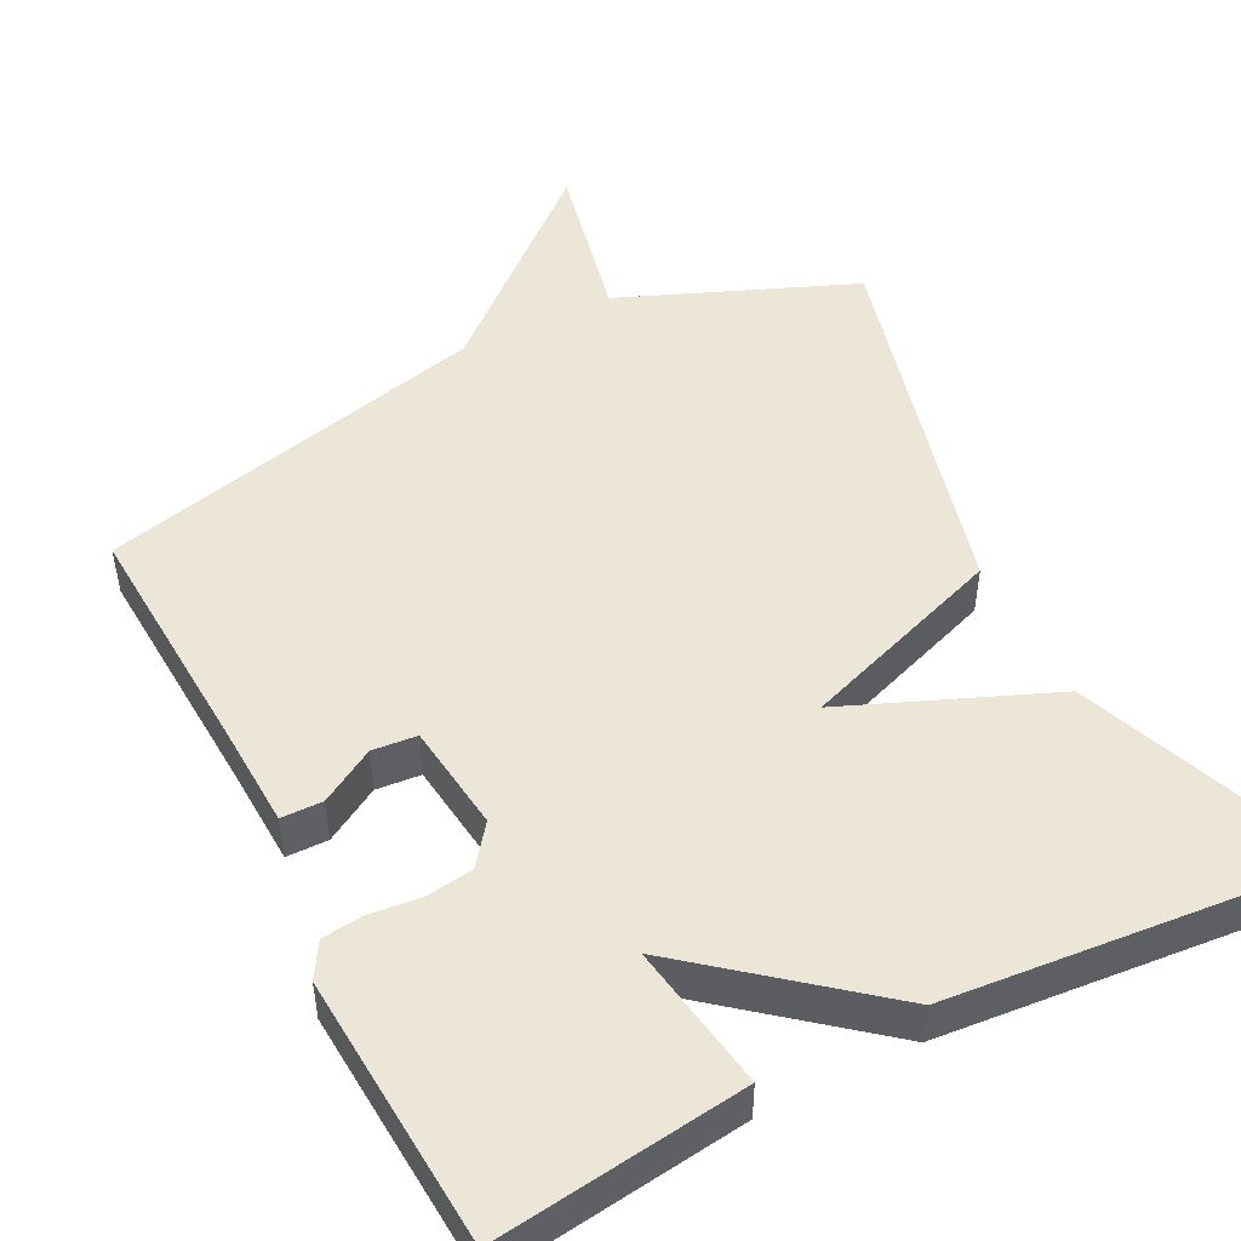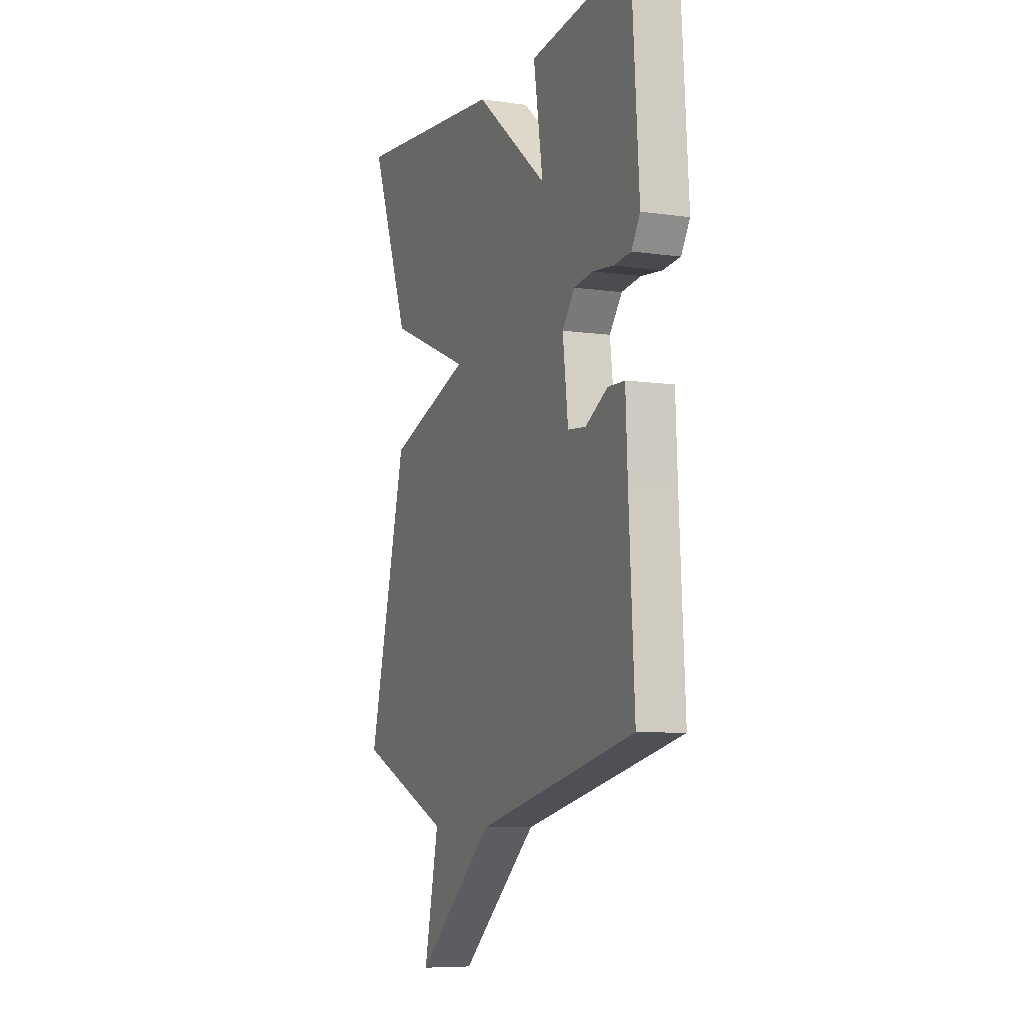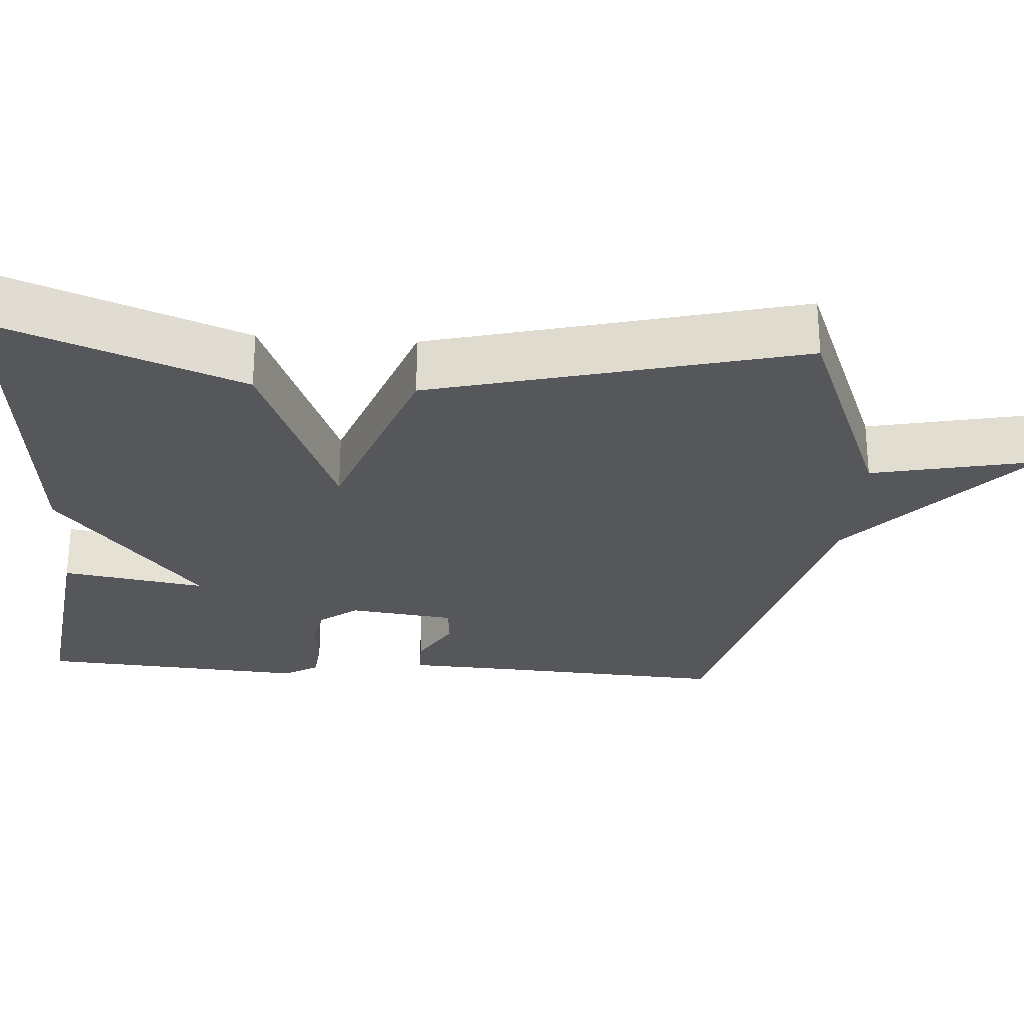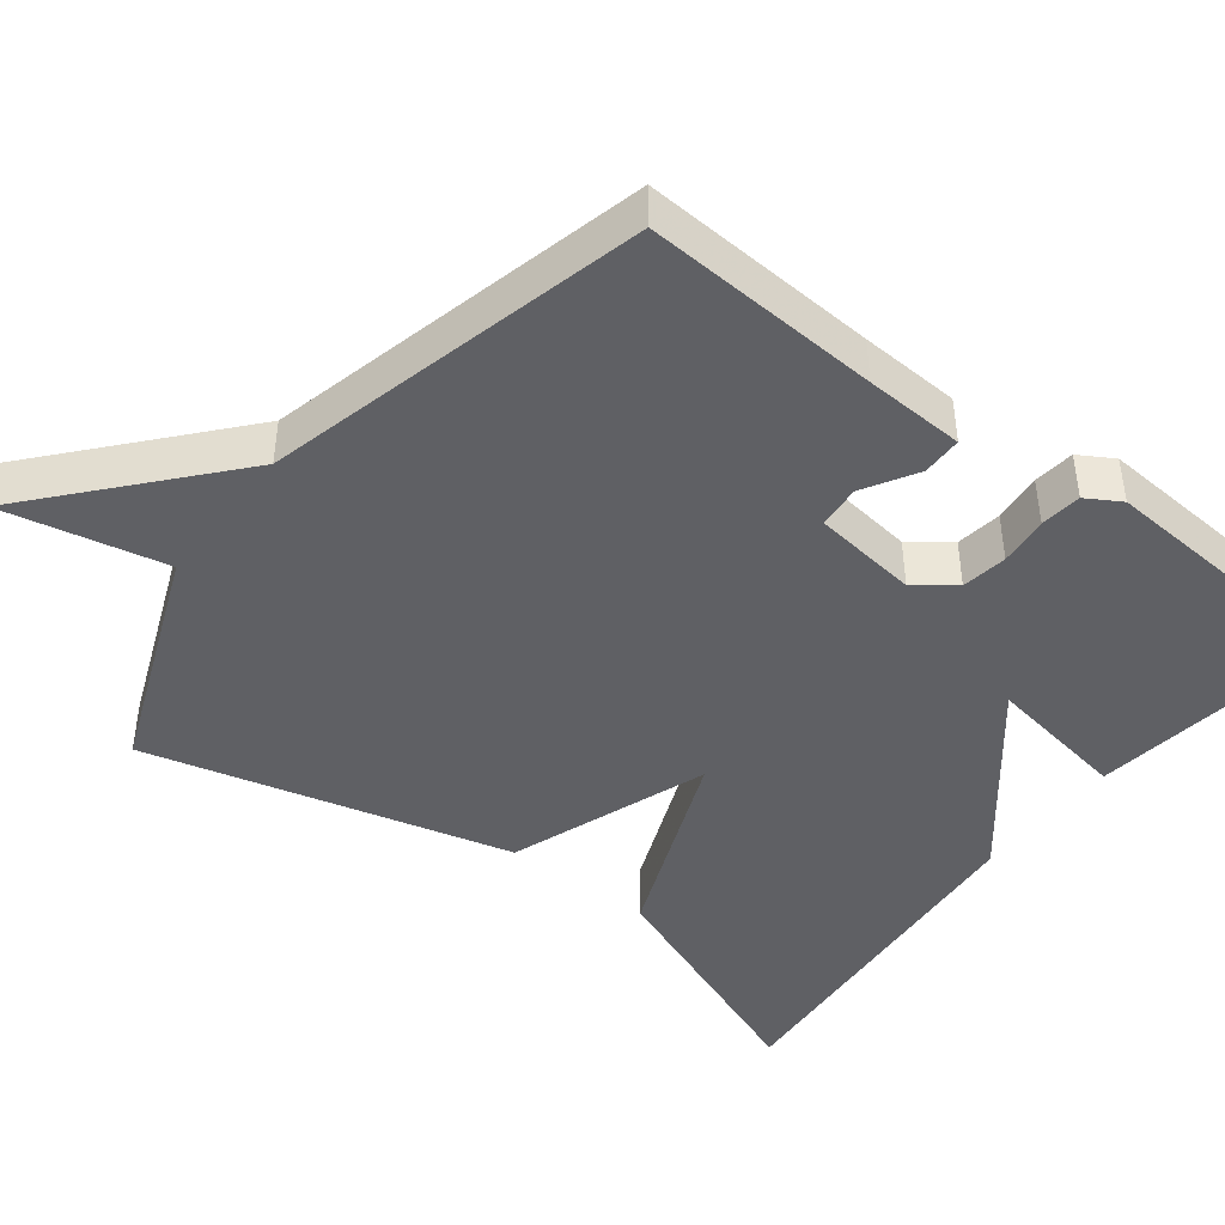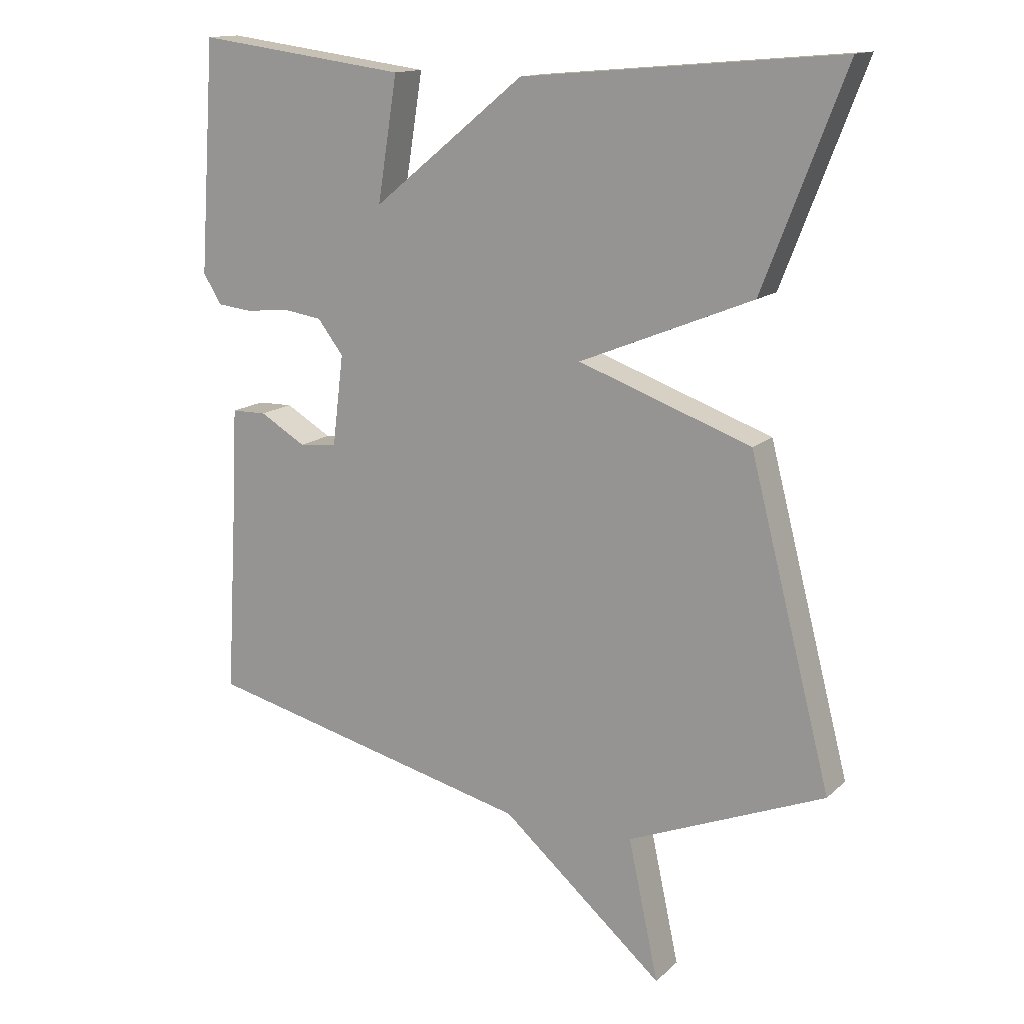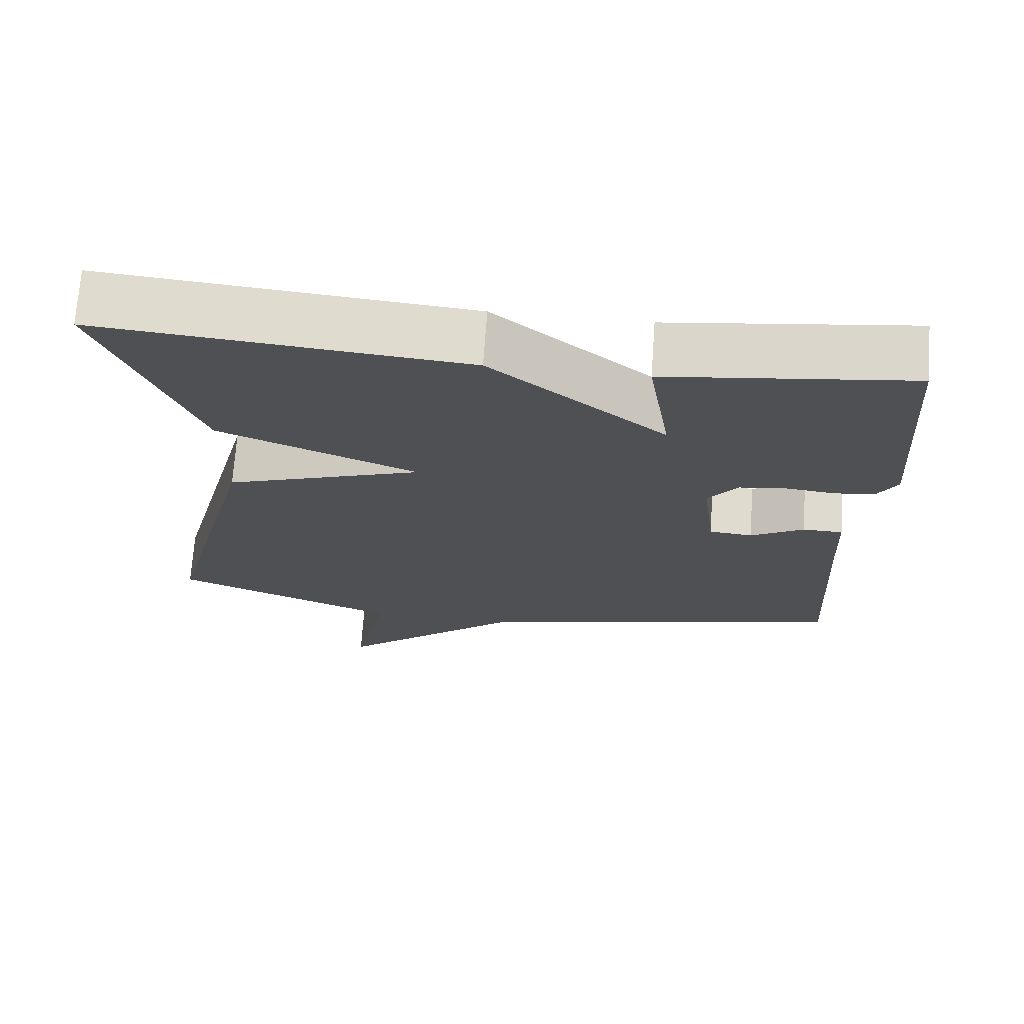
<metadata>
{"format":"obj","ext":"obj","renderer":"f3d","projection":"perspective","resolution":1024,"background":"white","views":[{"elev":49.3,"azim":-26.9,"up":"+Y"},{"elev":-7.4,"azim":-112.2,"up":"+Z"},{"elev":-27.0,"azim":85.9,"up":"+Y"},{"elev":-44.1,"azim":-127.8,"up":"+Y"},{"elev":14.4,"azim":28.9,"up":"+Z"},{"elev":70.9,"azim":-175.9,"up":"+Z"}]}
</metadata>
<code>
v -0.5 0.07 -0.5
v -0.482 0.07 -0.188
v -0.476 0.07 -0.057
v -0.423 0.07 -0.056
v -0.353 0.07 -0.097
v -0.296 0.07 -0.092
v -0.279 0.07 0.046
v -0.318 0.07 0.097
v -0.378 0.07 0.106
v -0.443 0.07 0.099
v -0.497 0.07 0.105
v -0.524 0.07 0.15
v -0.5 0.07 0.5
v -0.18 0.07 0.458
v -0.21 0.07 0.271
v 0.02 0.07 0.458
v 0.5 0.07 0.5
v 0.376 0.07 0.179
v 0.114 0.07 0.072
v 0.376 0.07 -0.021
v 0.5 0.07 -0.5
v 0.202 0.07 -0.621
v 0.248 0.07 -0.834
v 0.002 0.07 -0.621
v -0.5 0 -0.5
v -0.482 0 -0.188
v -0.476 0 -0.057
v -0.423 0 -0.056
v -0.353 0 -0.097
v -0.296 0 -0.092
v -0.279 0 0.046
v -0.318 0 0.097
v -0.378 0 0.106
v -0.443 0 0.099
v -0.497 0 0.105
v -0.524 0 0.15
v -0.5 0 0.5
v -0.18 0 0.458
v -0.21 0 0.271
v 0.02 0 0.458
v 0.5 0 0.5
v 0.376 0 0.179
v 0.114 0 0.072
v 0.376 0 -0.021
v 0.5 0 -0.5
v 0.202 0 -0.621
v 0.248 0 -0.834
v 0.002 0 -0.621
f 22 23 24
f 24 1 2
f 22 24 2
f 21 22 2
f 20 21 2
f 19 20 2
f 17 18 19
f 16 17 19
f 15 16 19
f 13 14 15
f 12 13 15
f 11 12 15
f 10 11 15
f 9 10 15
f 8 9 15 19
f 7 8 19
f 6 7 19
f 2 3 4 5
f 2 5 6
f 2 6 19
f 48 47 46
f 26 25 48
f 26 48 46
f 26 46 45
f 26 45 44
f 26 44 43
f 43 42 41
f 43 41 40
f 43 40 39
f 39 38 37
f 39 37 36
f 39 36 35
f 39 35 34
f 39 34 33
f 43 39 33 32
f 43 32 31
f 43 31 30
f 29 28 27 26
f 30 29 26
f 43 30 26
f 1 25 26 2
f 2 26 27 3
f 3 27 28 4
f 4 28 29 5
f 5 29 30 6
f 6 30 31 7
f 7 31 32 8
f 8 32 33 9
f 9 33 34 10
f 10 34 35 11
f 11 35 36 12
f 12 36 37 13
f 13 37 38 14
f 14 38 39 15
f 15 39 40 16
f 16 40 41 17
f 17 41 42 18
f 18 42 43 19
f 19 43 44 20
f 20 44 45 21
f 21 45 46 22
f 22 46 47 23
f 23 47 48 24
f 24 48 25 1

</code>
